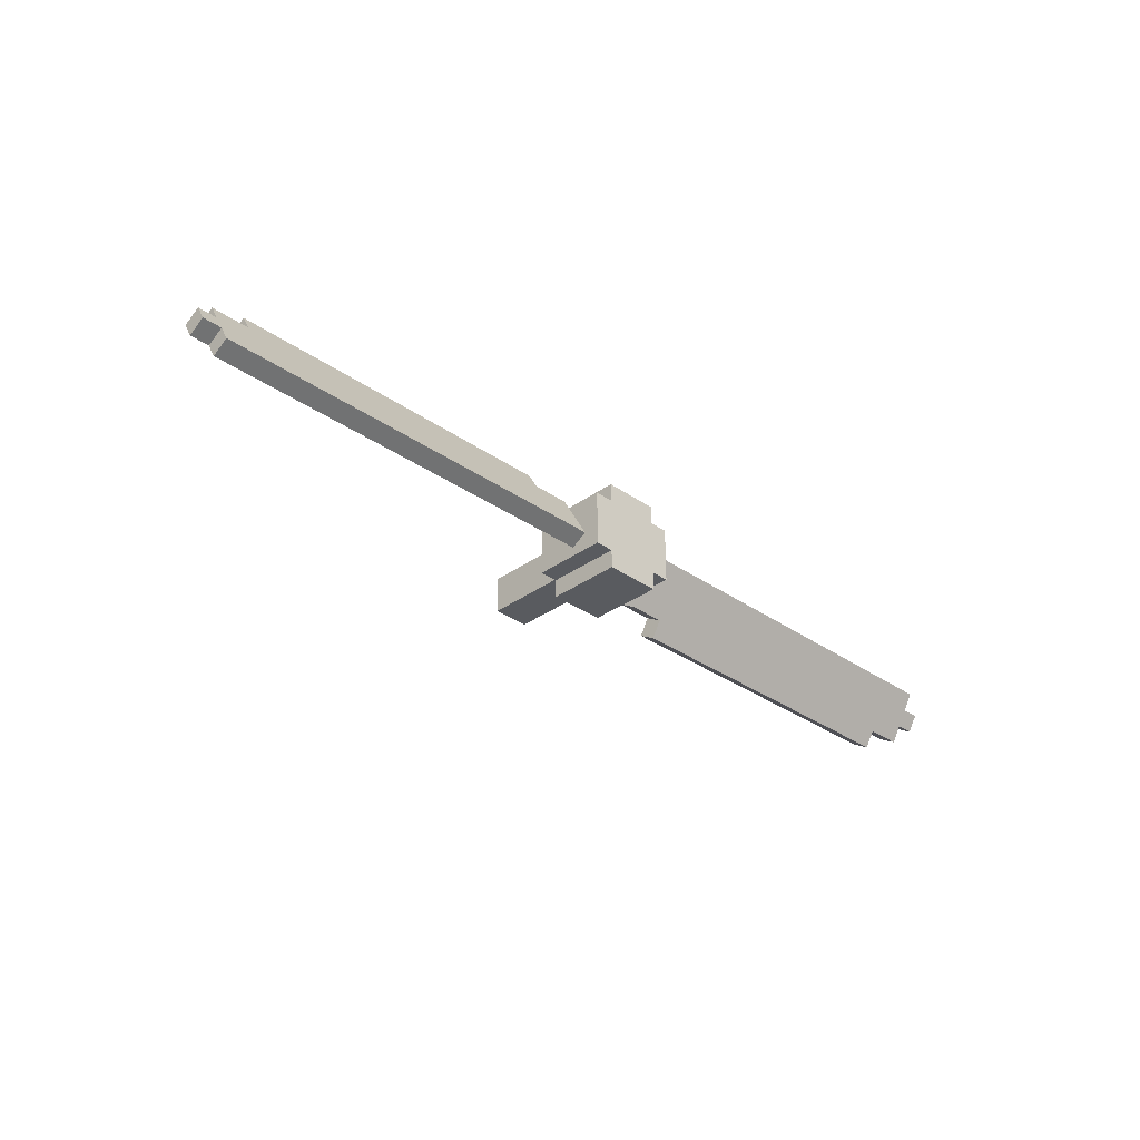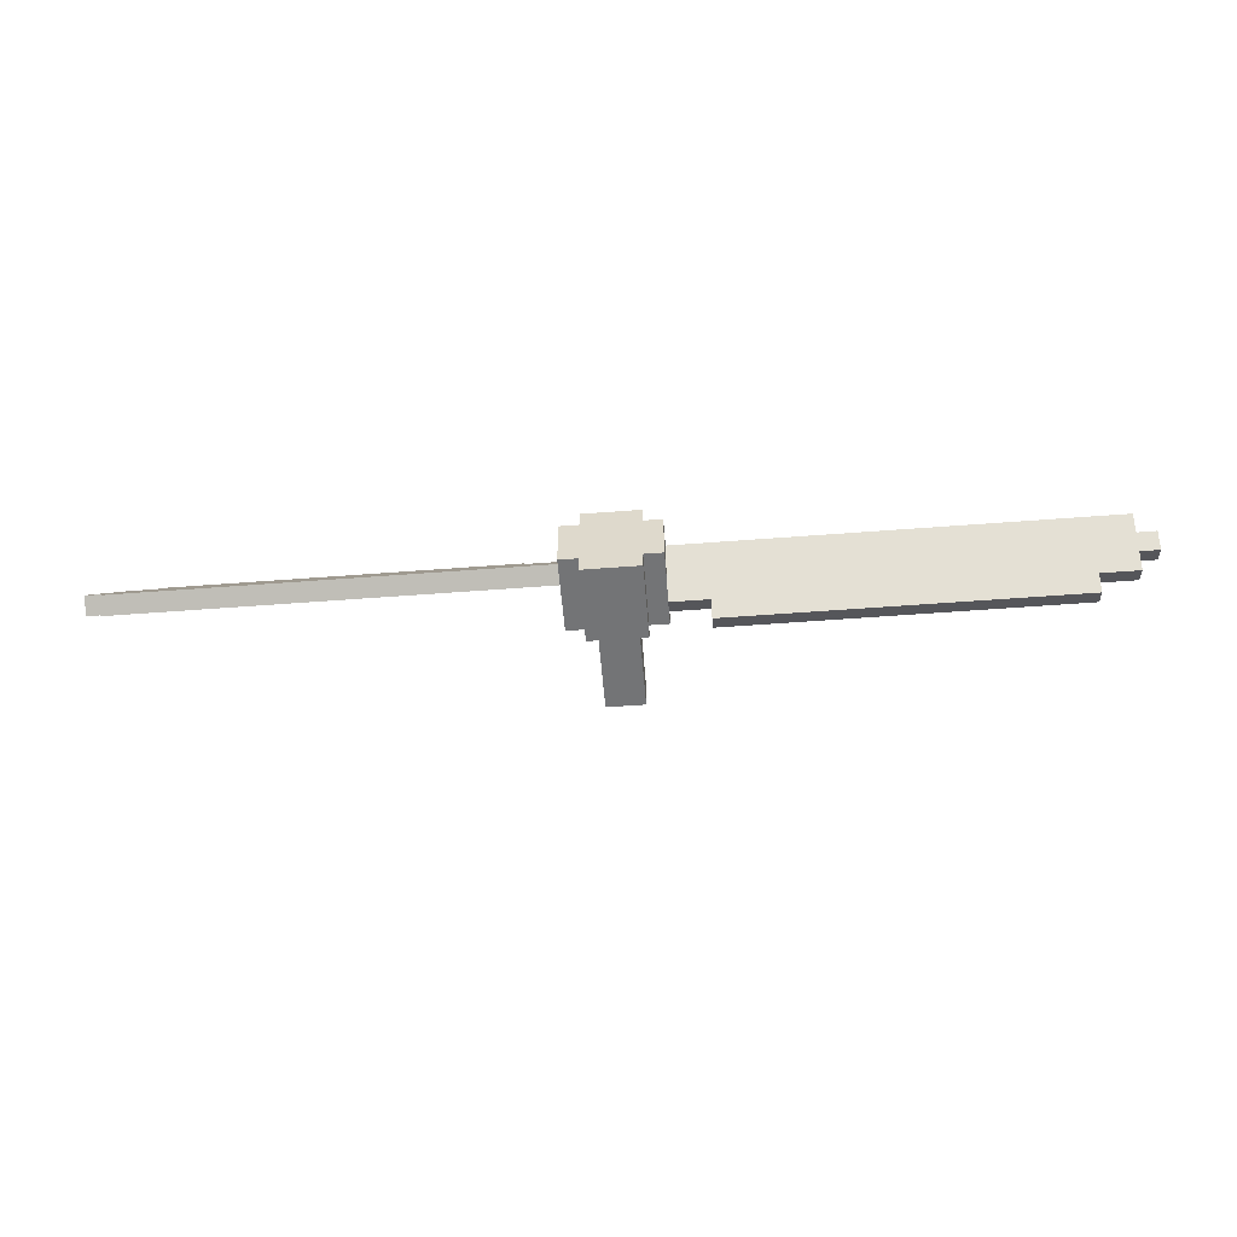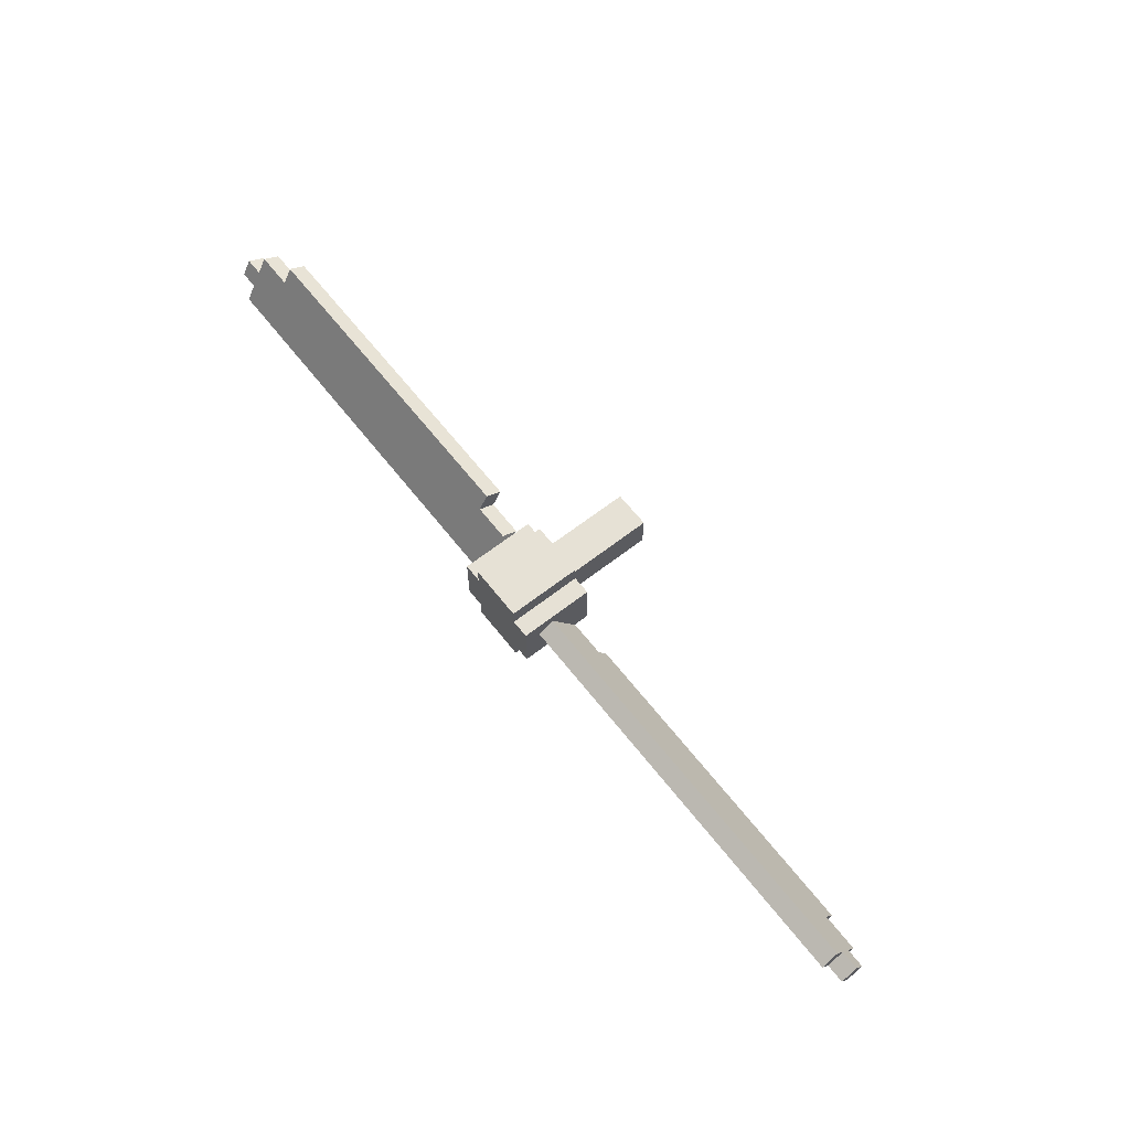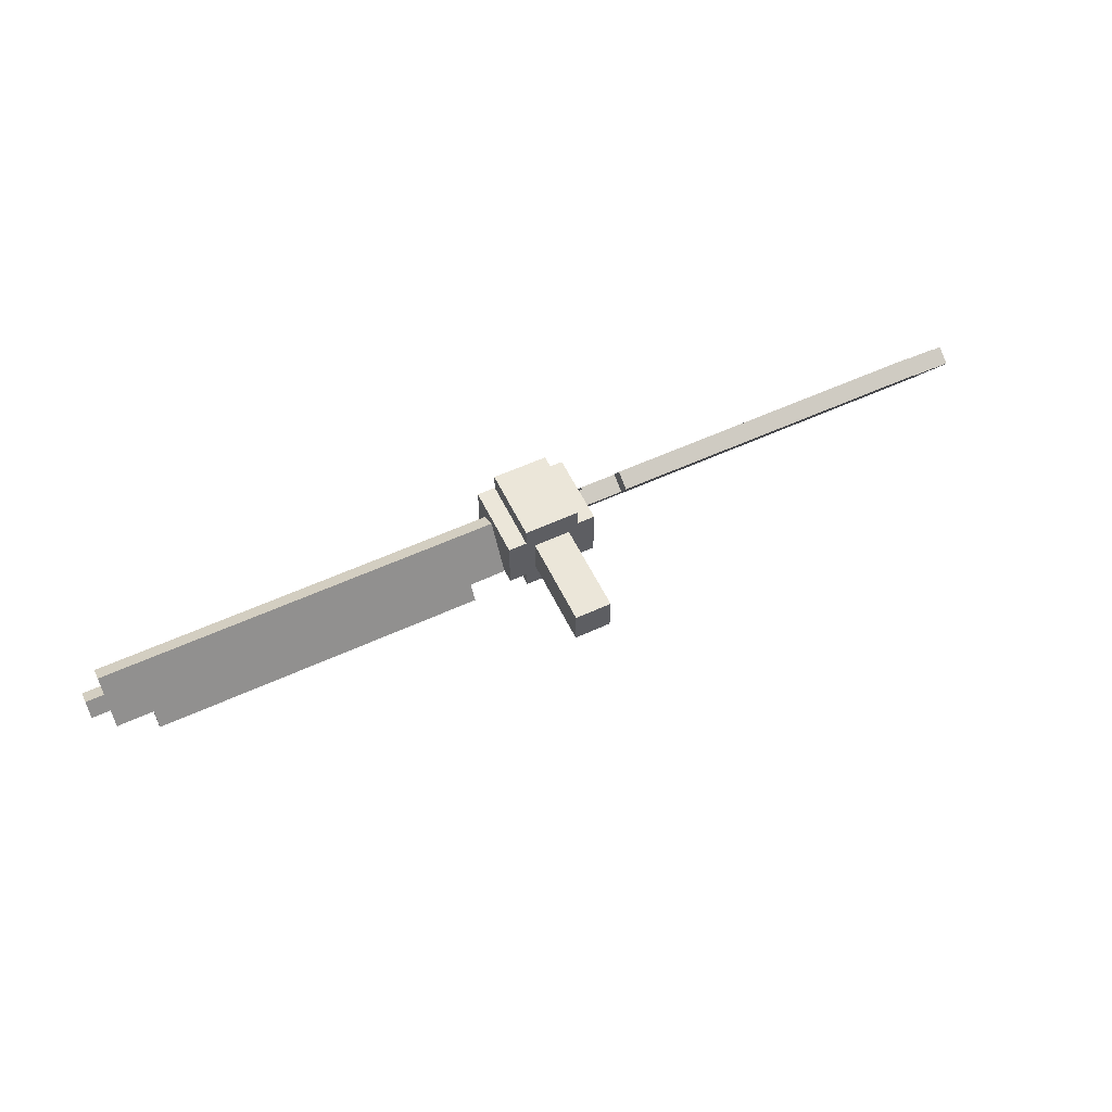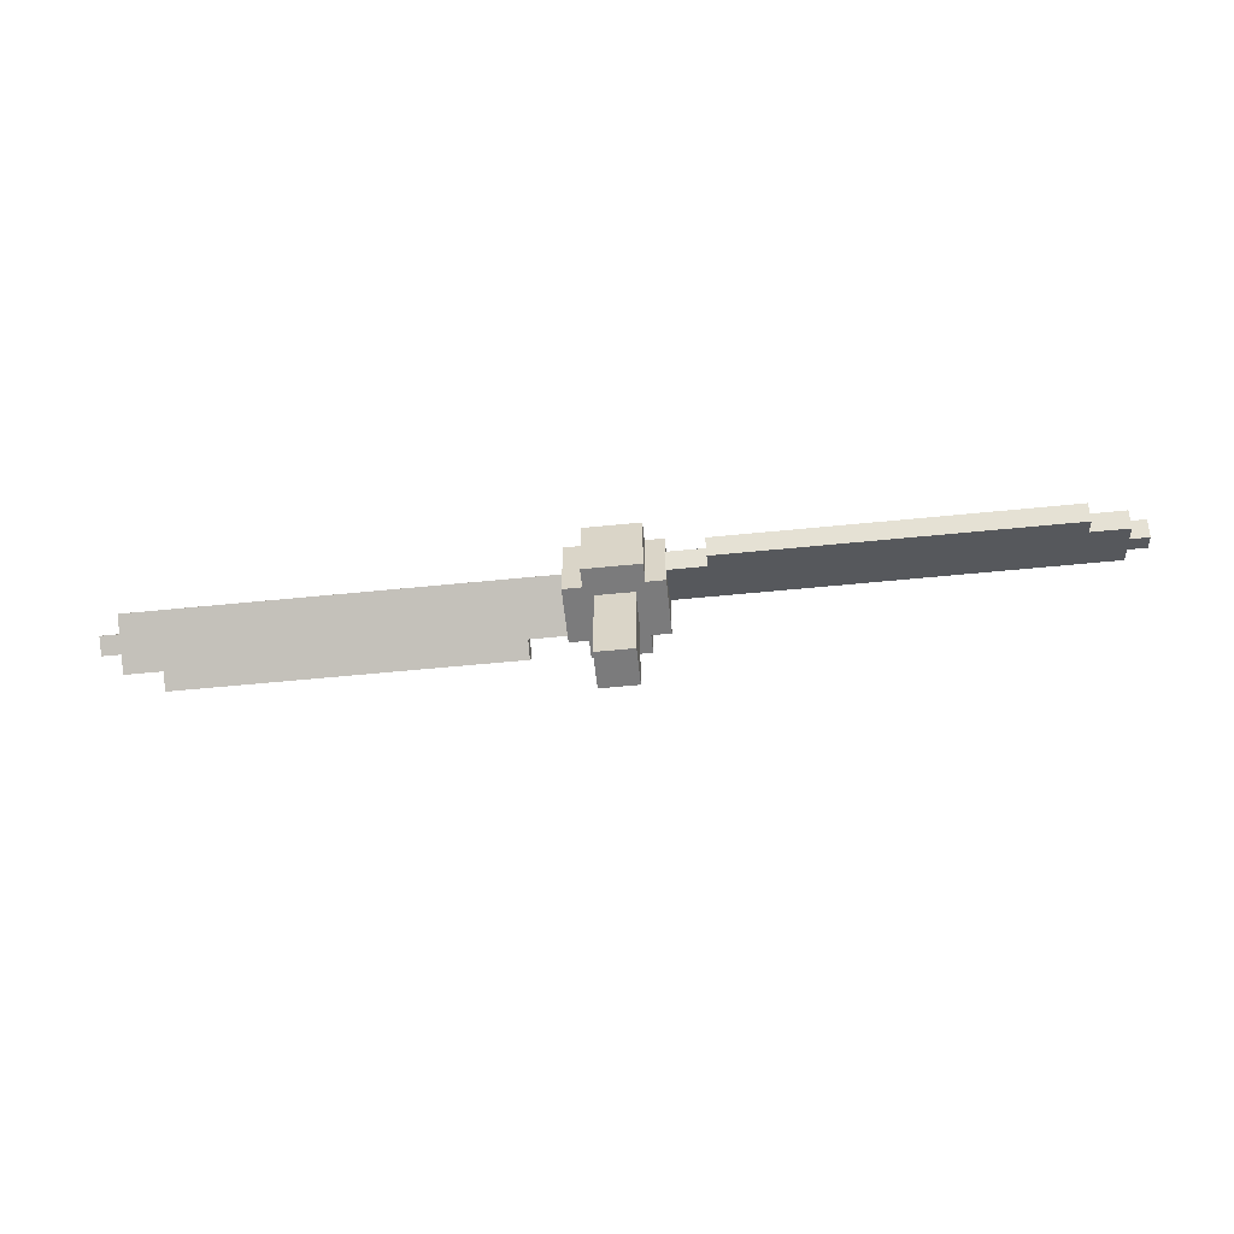
<metadata>
{"format":"obj","ext":"obj","renderer":"f3d","projection":"perspective","resolution":1024,"background":"white","views":[{"elev":-32.1,"azim":-44.5,"up":"+Y"},{"elev":-56.2,"azim":4.6,"up":"+Y"},{"elev":64.2,"azim":51.9,"up":"+Y"},{"elev":56.9,"azim":154.4,"up":"+Y"},{"elev":-58.5,"azim":5.9,"up":"+Z"}]}
</metadata>
<code>
o propellerlarge2blade
v -0.1562 0.09375 0.25
v 0.1562 0.09375 0.25
v 0.1562 0.09375 0
v -0.1562 0.09375 0
v -0.1562 -0.09375 -0
v 0.1562 -0.09375 -0
v 0.1562 -0.09375 0.25
v -0.1562 -0.09375 0.25
v -0.09375 -0.1562 -0
v 0.09375 -0.1562 -0
v 0.09375 -0.1562 0.25
v -0.09375 -0.1562 0.25
v 0.09375 -0.09375 0.25
v -0.09375 -0.09375 0.25
v -0.09375 -0.09375 -0
v 0.09375 -0.09375 -0
v -0.09375 0.1562 0.25
v 0.09375 0.1562 0.25
v 0.09375 0.1562 0
v -0.09375 0.1562 0
v -0.09375 0.09375 0.25
v 0.09375 0.09375 0.25
v 0.09375 0.09375 0
v -0.09375 0.09375 0
v -0.0625 0.0625 0
v 0.0625 0.0625 0
v 0.0625 0.0625 -0.3125
v -0.0625 0.0625 -0.3125
v -0.0625 -0.0625 -0.3125
v 0.0625 -0.0625 -0.3125
v 0.0625 -0.0625 -0
v -0.0625 -0.0625 -0
v -0.2812 0.154 0.01675
v -1.406 0.154 0.01675
v -1.406 0.1853 0.07087
v -0.2812 0.1853 0.07087
v -1.406 0.1311 0.1021
v -0.2812 0.1311 0.1021
v -0.2812 0.09988 0.048
v -1.406 0.09988 0.048
v -0.1562 -0.03125 0.1959
v -1.531 -0.03125 0.1959
v -1.531 -0.0625 0.1417
v -0.1562 -0.0625 0.1417
v -0.1562 0.09988 0.048
v -1.531 0.09988 0.048
v -1.531 0.1311 0.1021
v -0.1562 0.1311 0.1021
v 0.1562 0.03125 0.1959
v 1.531 0.03125 0.1959
v 1.531 0.0625 0.1417
v 0.1562 0.0625 0.1417
v 0.1562 -0.09988 0.048
v 1.531 -0.09988 0.048
v 1.531 -0.1311 0.1021
v 0.1562 -0.1311 0.1021
v 0.2812 -0.154 0.01675
v 1.406 -0.154 0.01675
v 1.406 -0.1853 0.07087
v 0.2812 -0.1853 0.07087
v 1.406 -0.1311 0.1021
v 0.2812 -0.1311 0.1021
v 0.2812 -0.09988 0.048
v 1.406 -0.09988 0.048
v 1.531 -0.02288 0.1646
v 1.594 -0.02288 0.1646
v 1.594 0.008373 0.1105
v 1.531 0.008373 0.1105
v 1.531 -0.04575 0.07925
v 1.594 -0.04575 0.07925
v 1.594 -0.077 0.1334
v 1.531 -0.077 0.1334
v -1.531 0.02288 0.1646
v -1.594 0.02288 0.1646
v -1.594 -0.008373 0.1105
v -1.531 -0.008373 0.1105
v -1.531 0.04575 0.07925
v -1.594 0.04575 0.07925
v -1.594 0.077 0.1334
v -1.531 0.077 0.1334
f 1 2 3 4
f 5 6 7 8
f 2 1 8 7
f 4 3 6 5
f 3 2 7 6
f 1 4 5 8
f 9 10 11 12
f 13 14 12 11
f 15 16 10 9
f 16 13 11 10
f 14 15 9 12
f 17 18 19 20
f 18 17 21 22
f 20 19 23 24
f 19 18 22 23
f 17 20 24 21
f 25 26 27 28
f 29 30 31 32
f 28 27 30 29
f 27 26 31 30
f 25 28 29 32
f 33 34 35 36
f 37 38 36 35
f 39 40 34 33
f 40 37 35 34
f 38 39 33 36
f 41 42 43 44
f 45 46 47 48
f 42 41 48 47
f 44 43 46 45
f 43 42 47 46
f 49 50 51 52
f 53 54 55 56
f 50 49 56 55
f 52 51 54 53
f 51 50 55 54
f 57 58 59 60
f 61 62 60 59
f 63 64 58 57
f 64 61 59 58
f 62 63 57 60
f 65 66 67 68
f 69 70 71 72
f 66 65 72 71
f 68 67 70 69
f 67 66 71 70
f 73 74 75 76
f 77 78 79 80
f 74 73 80 79
f 76 75 78 77
f 75 74 79 78

</code>
